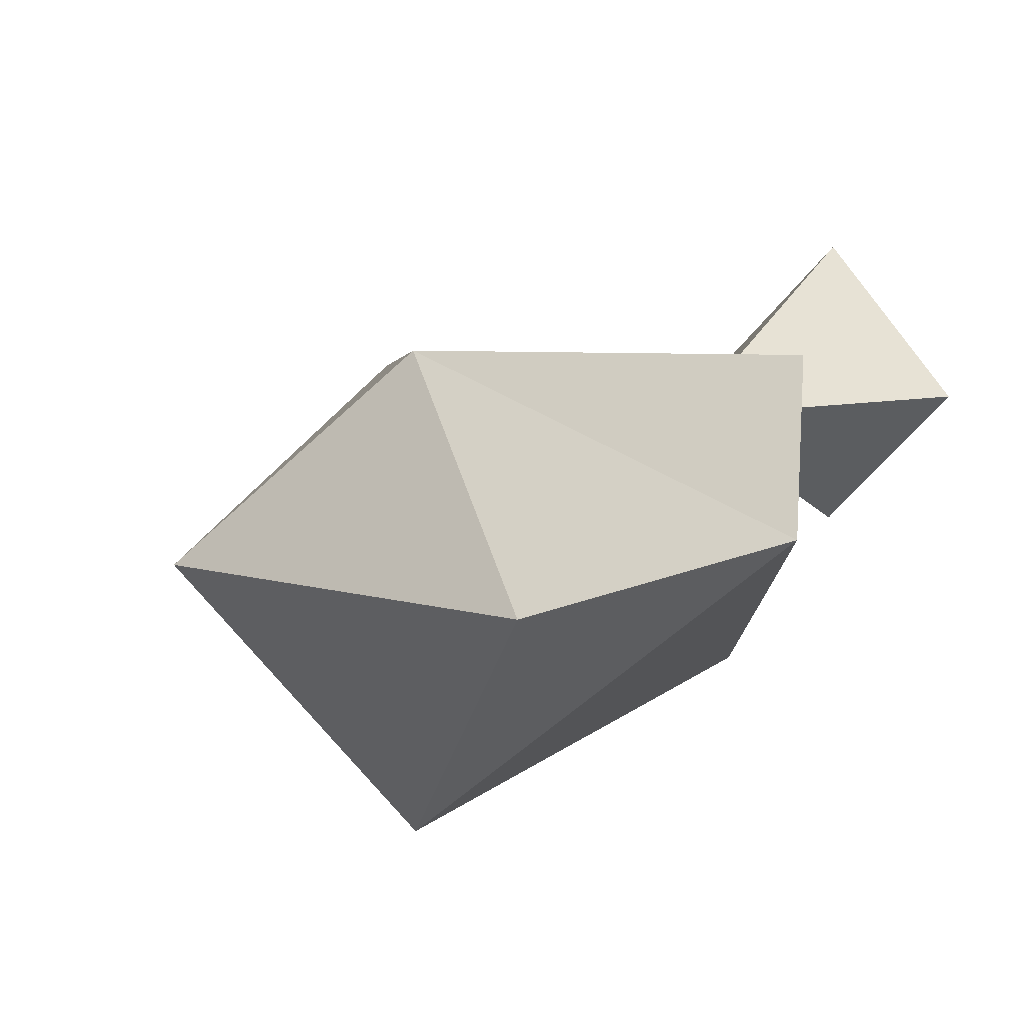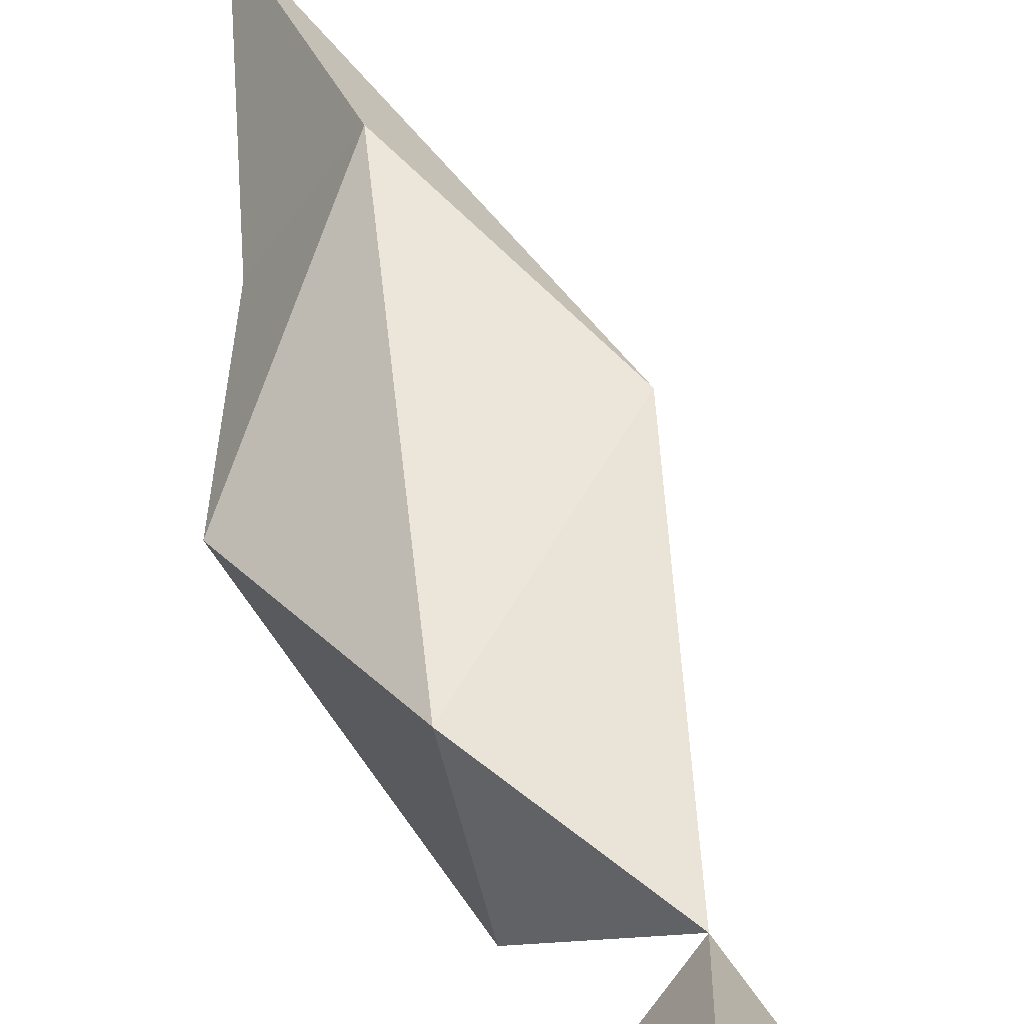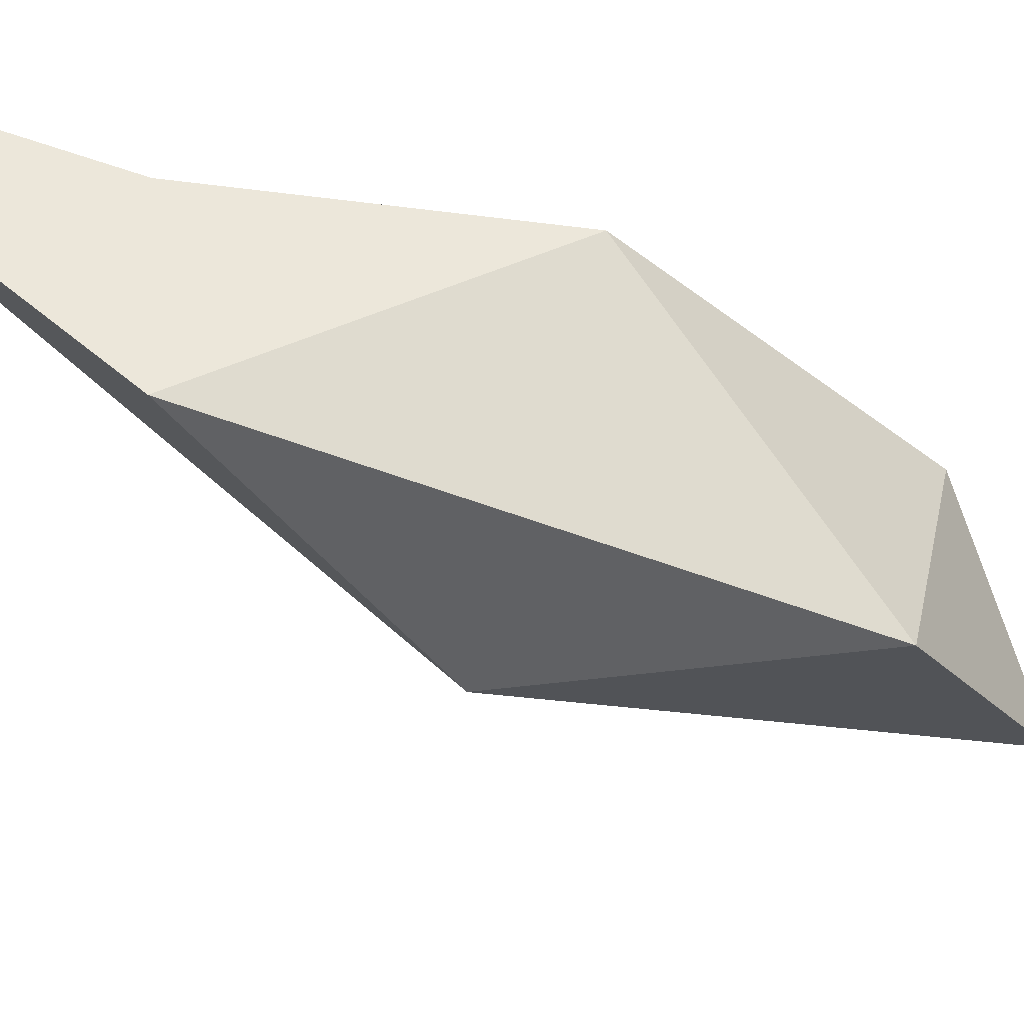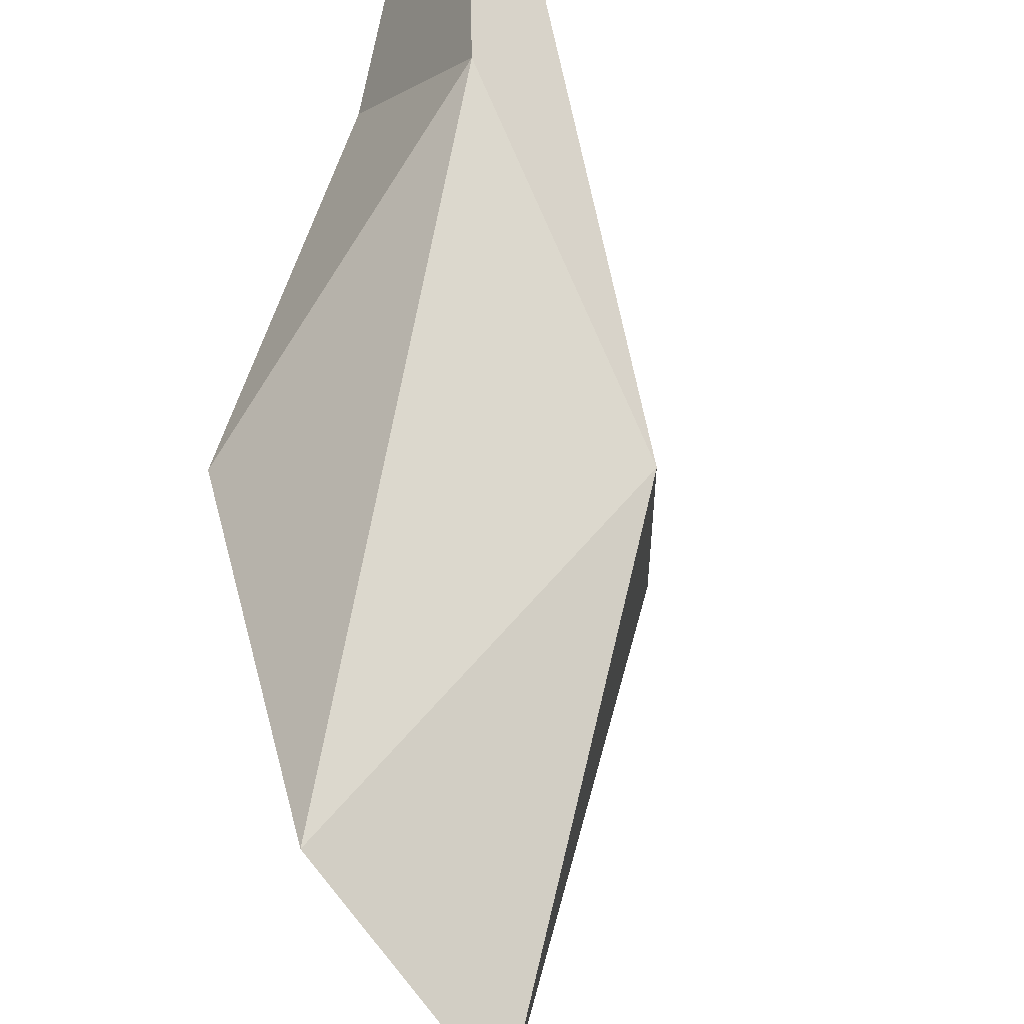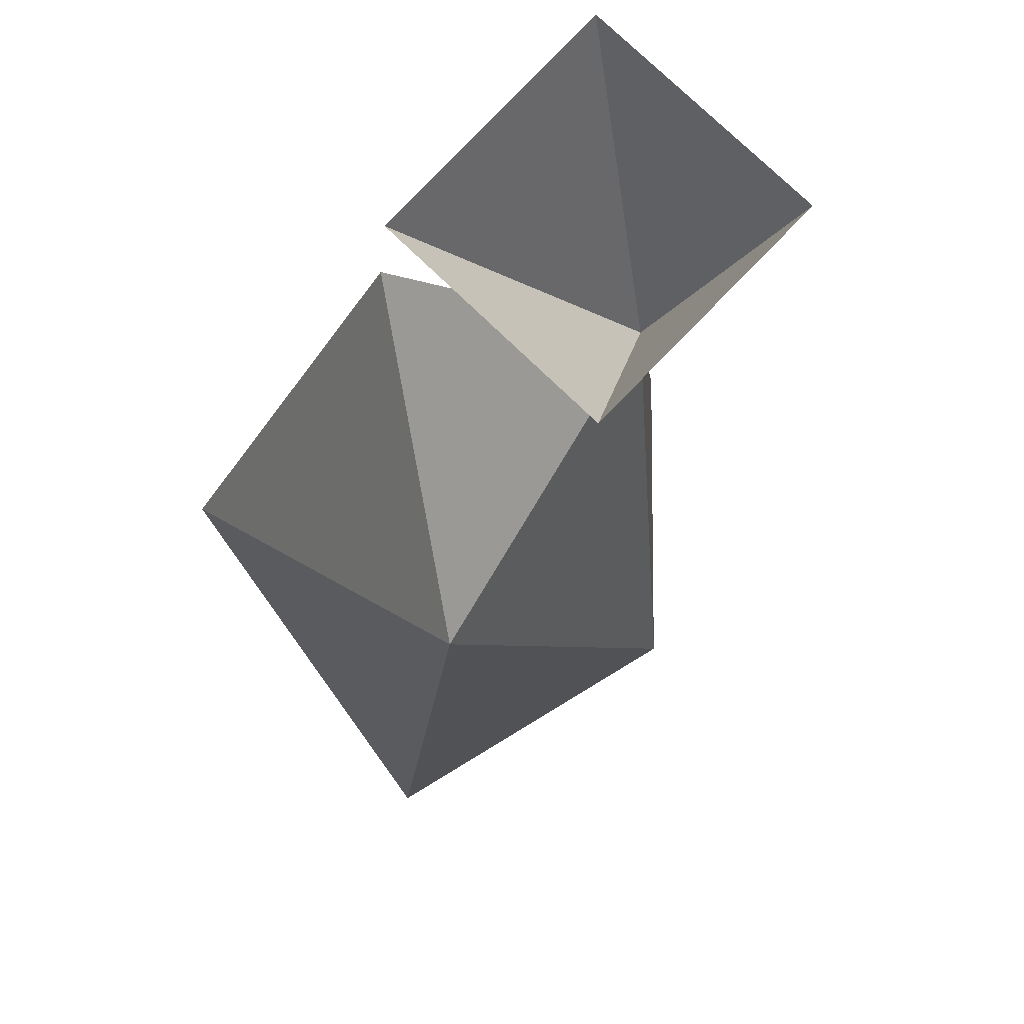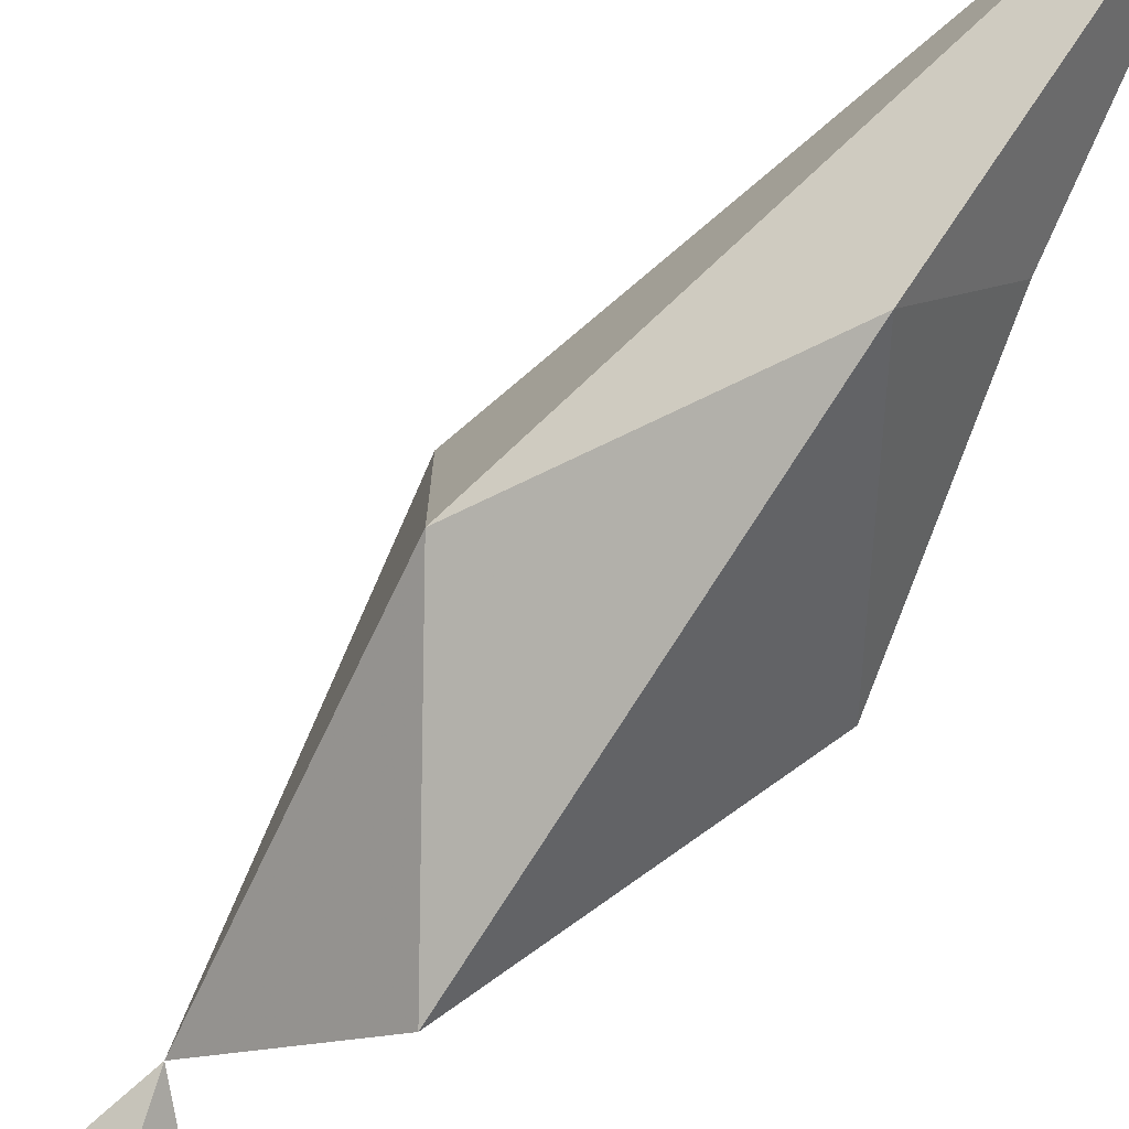
<metadata>
{"format":"obj","ext":"obj","renderer":"f3d","projection":"perspective","resolution":1024,"background":"white","views":[{"elev":11.0,"azim":37.6,"up":"+Z"},{"elev":39.1,"azim":-178.0,"up":"+Z"},{"elev":-67.7,"azim":83.1,"up":"+Z"},{"elev":64.3,"azim":-161.0,"up":"+Z"},{"elev":-14.6,"azim":-171.8,"up":"+Z"},{"elev":-74.4,"azim":-19.4,"up":"+Z"}]}
</metadata>
<code>
v -0.1016 -1.672 -0.03906
v -0.07031 -1.898 -0.007812
v -0.03125 -1.781 -0.07031
v -0.1172 -1.688 -0.1328
v -0.1719 -1.633 -0.07031
v -0.1562 -1.805 -0.03125
v -0.01562 -2.047 -0.03125
v -0.03125 -1.906 -0.07031
v -0.07031 -1.898 -0.1328
v -0.1562 -1.805 -0.1094
v -0.125 -1.547 -0.07031
v -0.1719 -1.547 -0.02344
v -0.2188 -1.547 -0.07031
v -0.1719 -1.547 -0.1172
f 1 2 3
f 1 3 4
f 1 4 5
f 1 5 6
f 1 6 2
f 2 6 7
f 2 7 8
f 2 8 3
f 3 8 9
f 3 9 4
f 4 9 10
f 4 10 5
f 5 10 6
f 6 10 7
f 7 10 9
f 7 9 8
f 5 11 12
f 5 12 13
f 5 13 14
f 5 14 11

</code>
